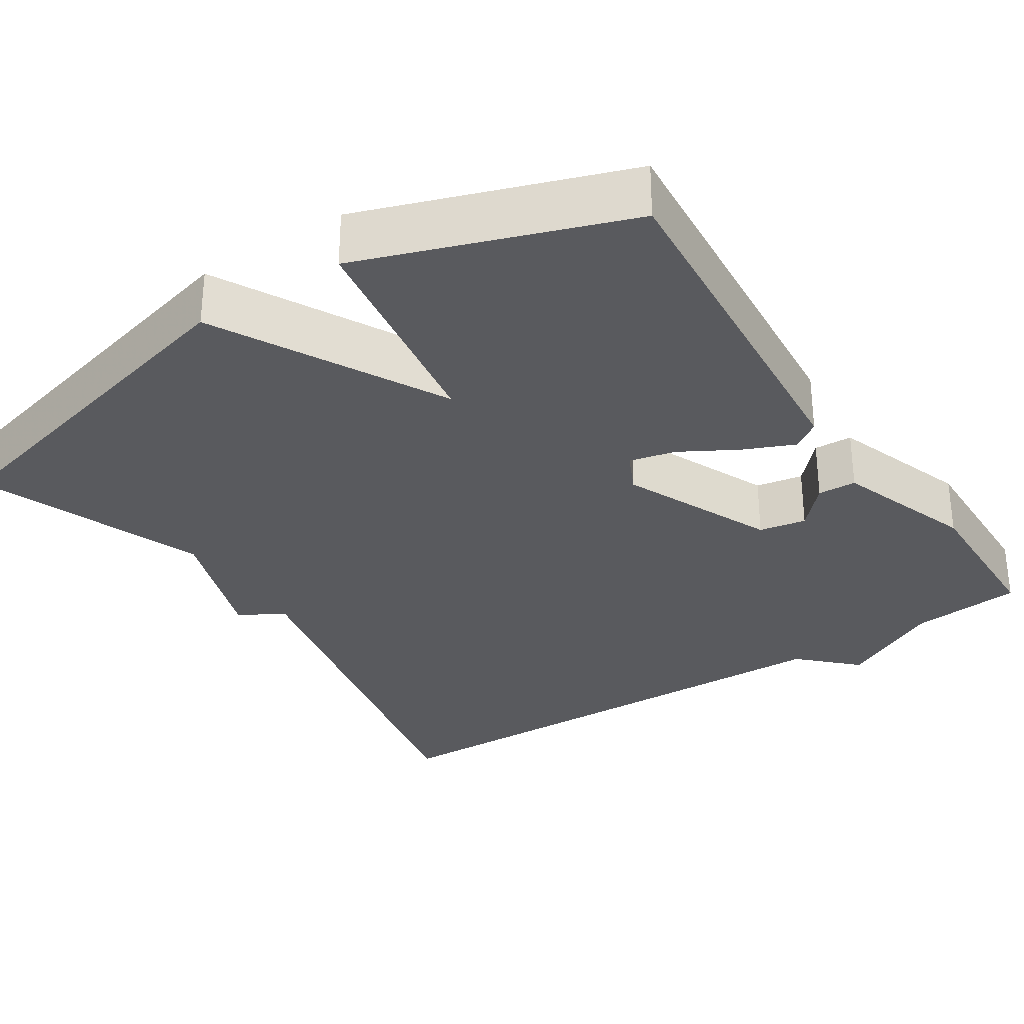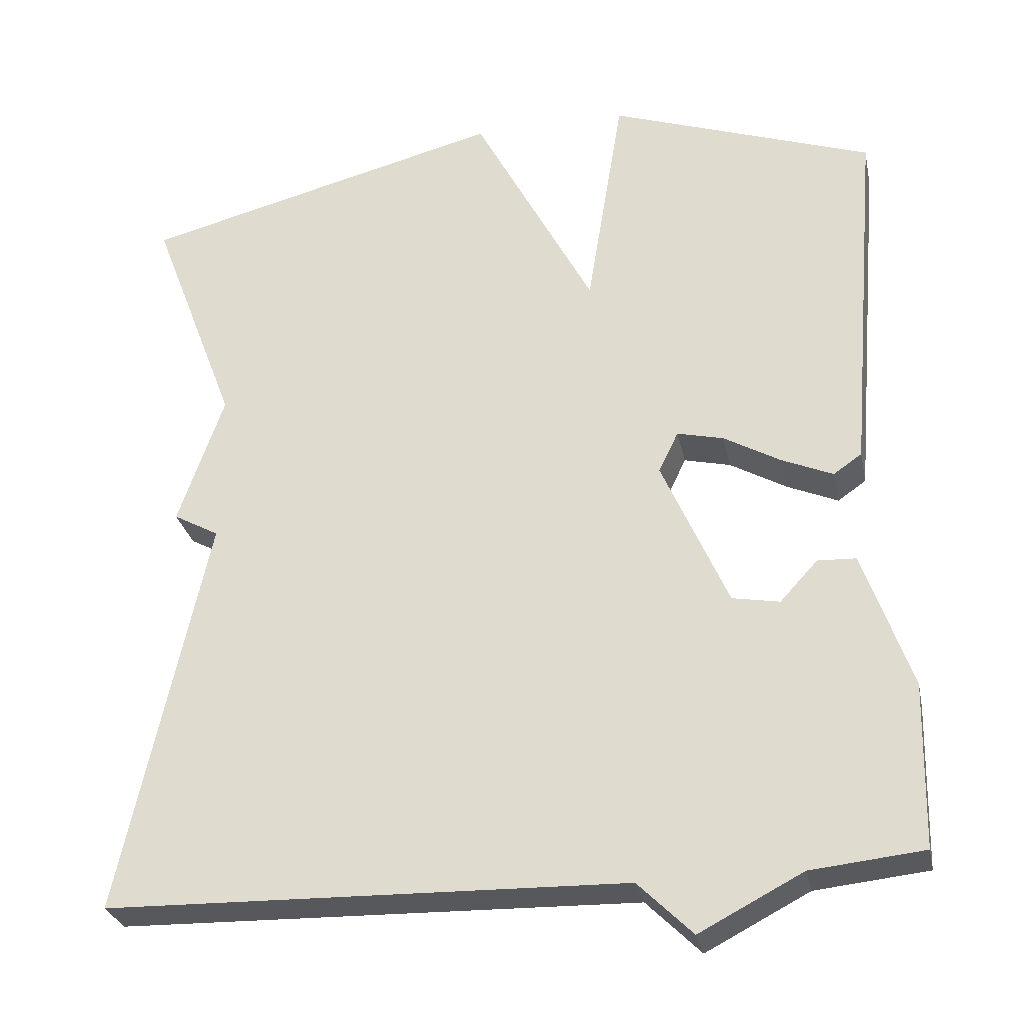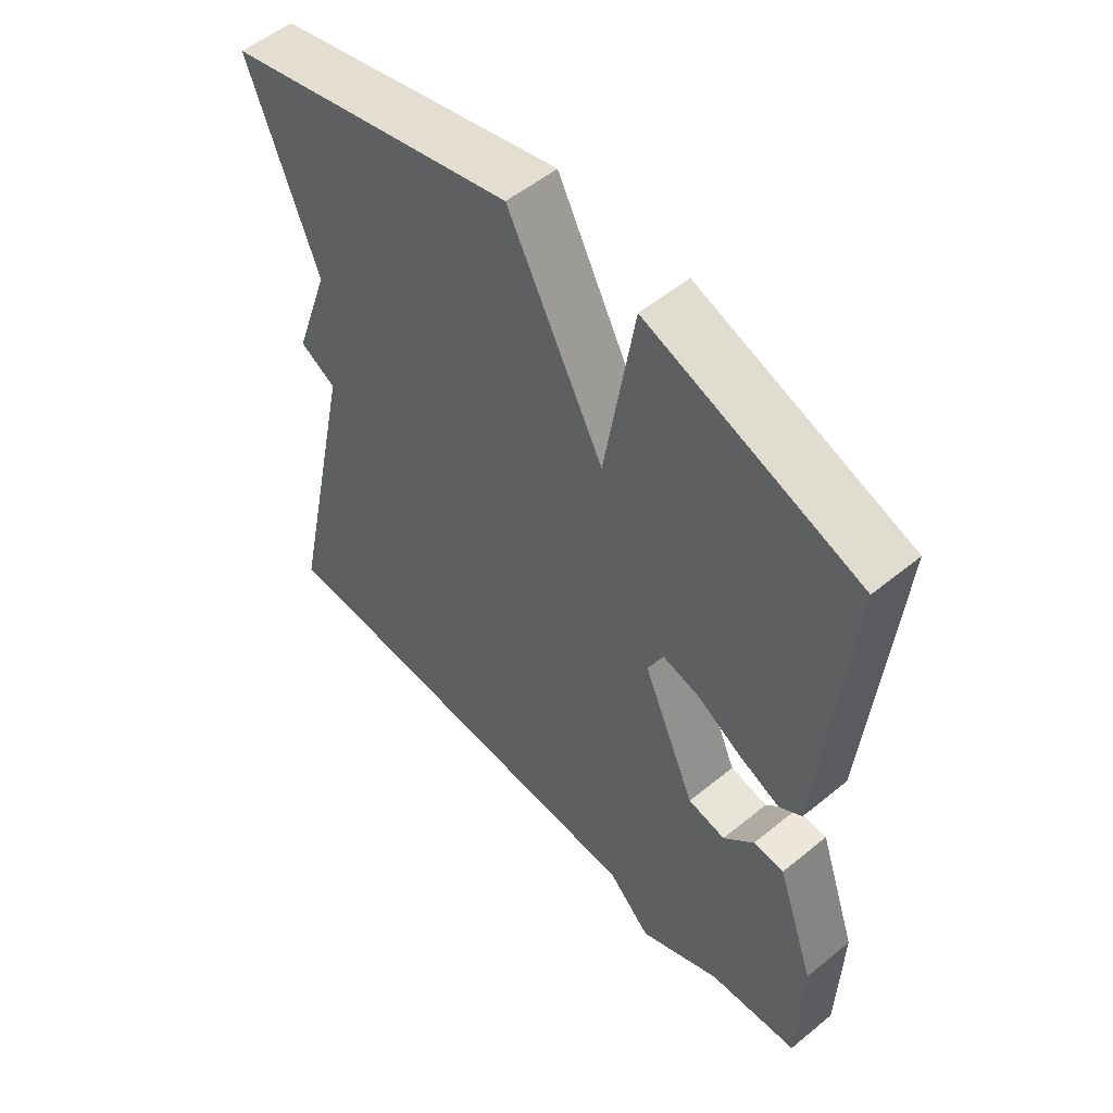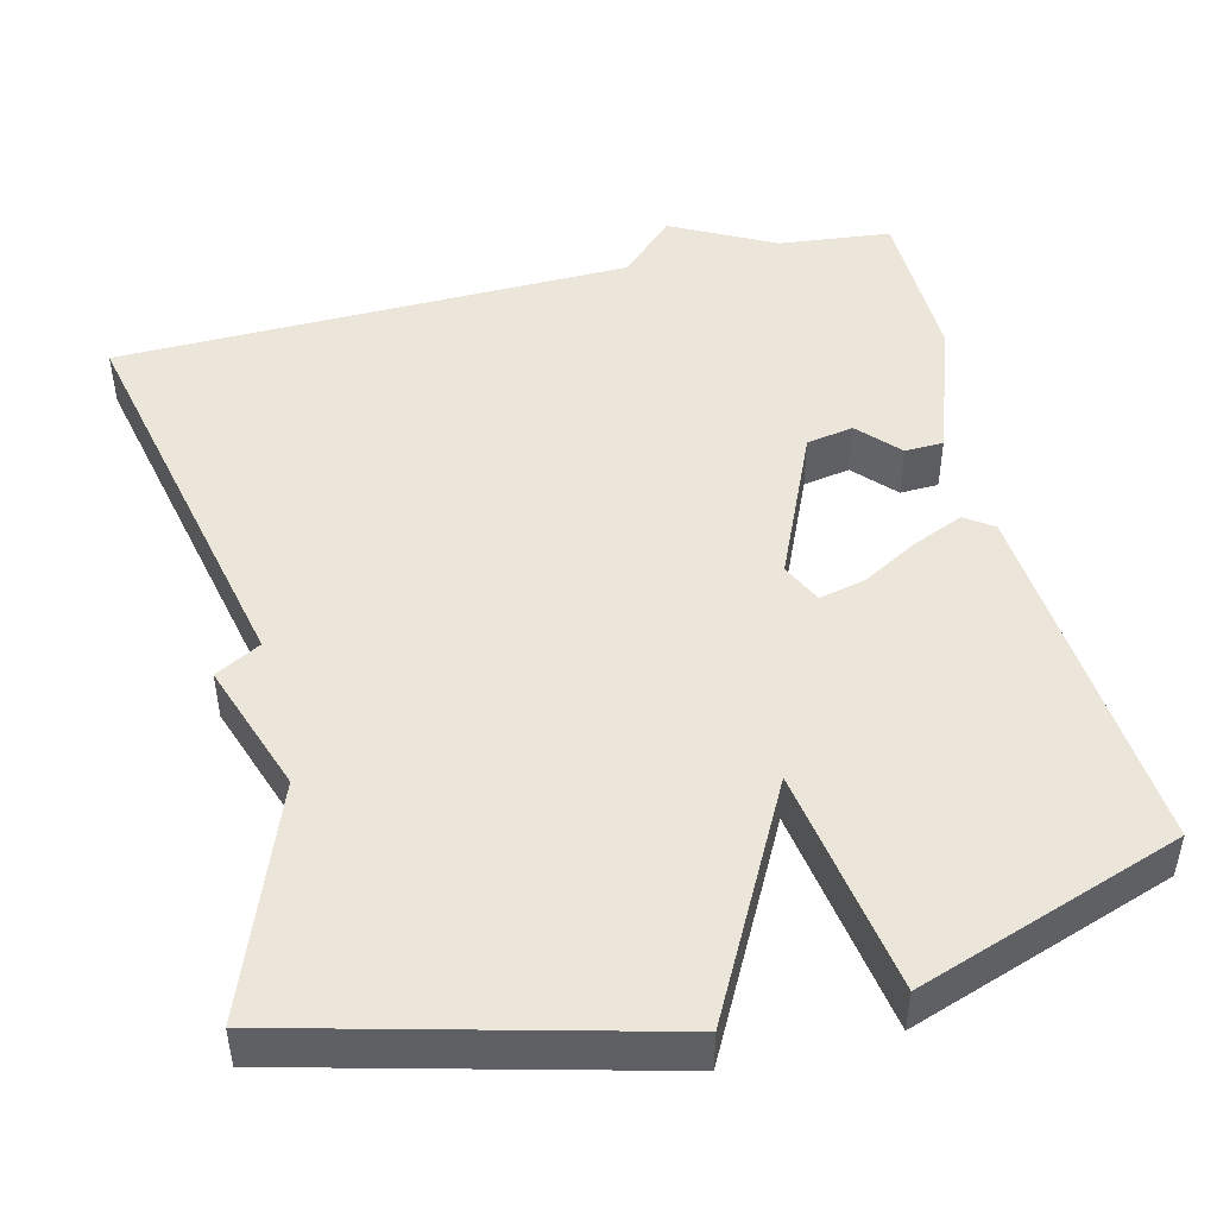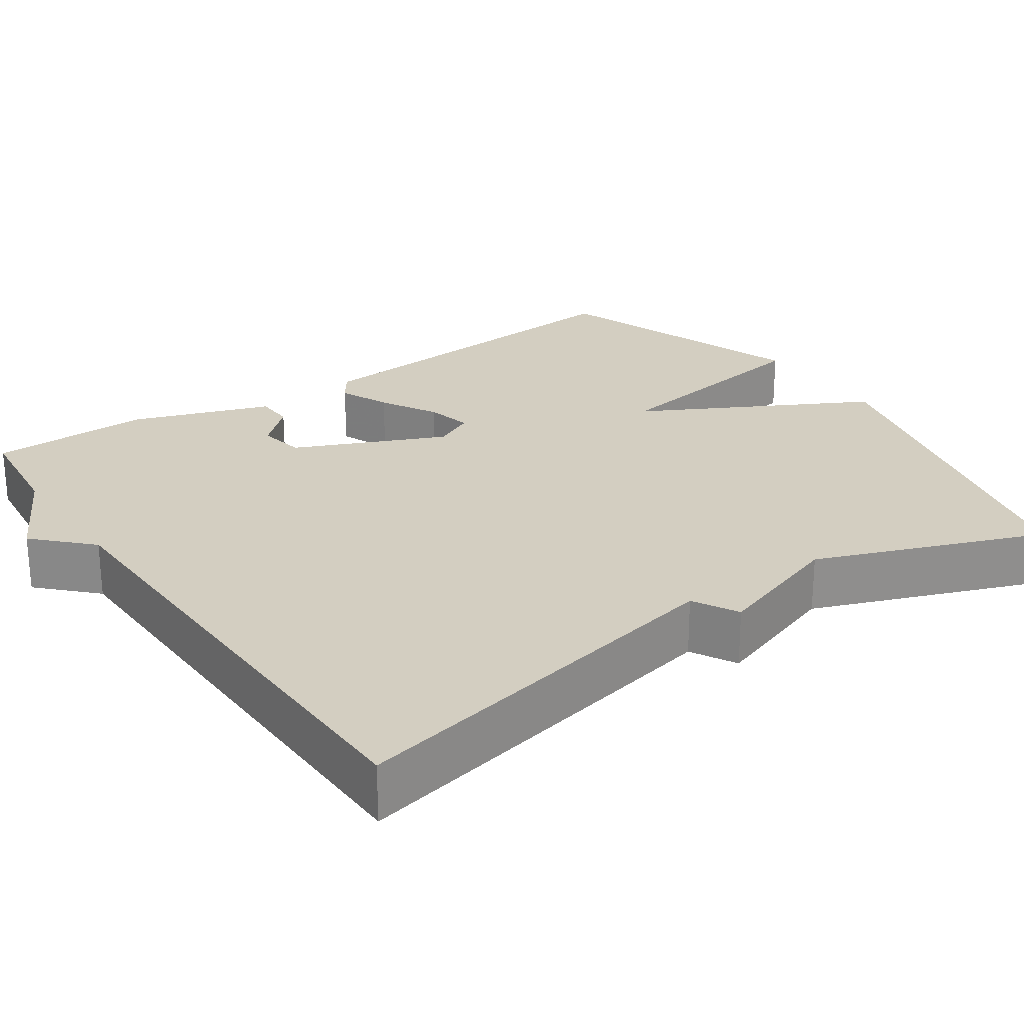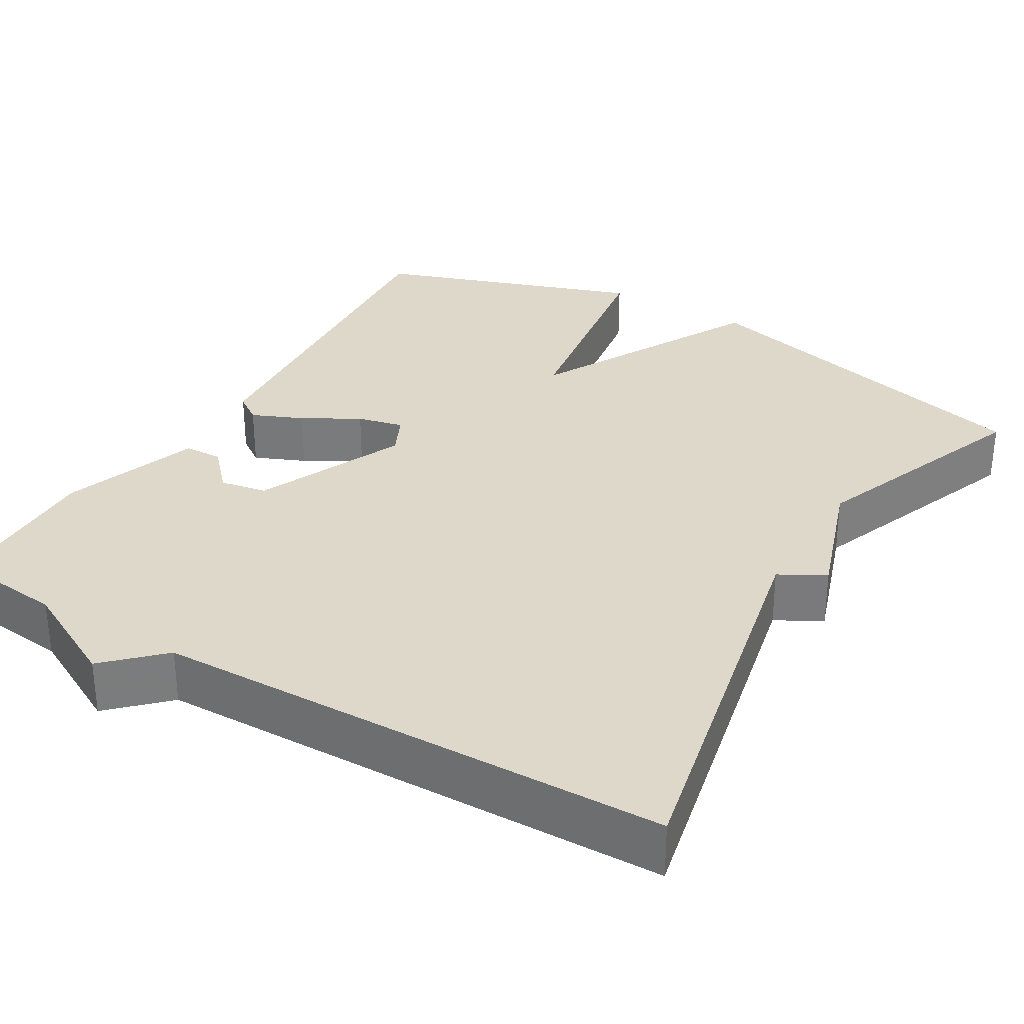
<metadata>
{"format":"obj","ext":"obj","renderer":"f3d","projection":"perspective","resolution":1024,"background":"white","views":[{"elev":-31.3,"azim":33.2,"up":"+Y"},{"elev":-28.9,"azim":11.7,"up":"+Z"},{"elev":53.8,"azim":49.0,"up":"+Z"},{"elev":47.5,"azim":-13.7,"up":"+Y"},{"elev":25.1,"azim":-124.4,"up":"+Y"},{"elev":31.6,"azim":-149.2,"up":"+Y"}]}
</metadata>
<code>
v -0.5 0.07 -0.5
v -0.39 0.07 0.01
v -0.448 0.07 0.042
v -0.39 0.07 0.21
v -0.5 0.07 0.5
v -0.036 0.07 0.618
v 0.117 0.07 0.328
v 0.164 0.07 0.618
v 0.5 0.07 0.5
v 0.46 0.07 0.031
v 0.424 0.07 0.006
v 0.359 0.07 0.034
v 0.287 0.07 0.075
v 0.228 0.07 0.089
v 0.203 0.07 0.037
v 0.287 0.07 -0.155
v 0.347 0.07 -0.166
v 0.395 0.07 -0.114
v 0.444 0.07 -0.116
v 0.505 0.07 -0.292
v 0.5 0.07 -0.5
v 0.357 0.07 -0.515
v 0.226 0.07 -0.583
v 0.157 0.07 -0.515
v -0.5 0 -0.5
v -0.39 0 0.01
v -0.448 0 0.042
v -0.39 0 0.21
v -0.5 0 0.5
v -0.036 0 0.618
v 0.117 0 0.328
v 0.164 0 0.618
v 0.5 0 0.5
v 0.46 0 0.031
v 0.424 0 0.006
v 0.359 0 0.034
v 0.287 0 0.075
v 0.228 0 0.089
v 0.203 0 0.037
v 0.287 0 -0.155
v 0.347 0 -0.166
v 0.395 0 -0.114
v 0.444 0 -0.116
v 0.505 0 -0.292
v 0.5 0 -0.5
v 0.357 0 -0.515
v 0.226 0 -0.583
v 0.157 0 -0.515
f 22 23 24
f 21 22 24
f 20 21 24
f 19 20 24
f 18 19 24
f 17 18 24
f 16 17 24 1
f 15 16 1 2
f 2 3 4
f 15 2 4
f 14 15 4
f 11 12 13
f 10 11 13
f 9 10 13
f 8 9 13
f 7 8 13
f 7 13 14
f 6 7 14
f 5 6 14
f 4 5 14
f 48 47 46
f 48 46 45
f 48 45 44
f 48 44 43
f 48 43 42
f 48 42 41
f 25 48 41 40
f 26 25 40 39
f 28 27 26
f 28 26 39
f 28 39 38
f 37 36 35
f 37 35 34
f 37 34 33
f 37 33 32
f 37 32 31
f 38 37 31
f 38 31 30
f 38 30 29
f 38 29 28
f 1 25 26 2
f 2 26 27 3
f 3 27 28 4
f 4 28 29 5
f 5 29 30 6
f 6 30 31 7
f 7 31 32 8
f 8 32 33 9
f 9 33 34 10
f 10 34 35 11
f 11 35 36 12
f 12 36 37 13
f 13 37 38 14
f 14 38 39 15
f 15 39 40 16
f 16 40 41 17
f 17 41 42 18
f 18 42 43 19
f 19 43 44 20
f 20 44 45 21
f 21 45 46 22
f 22 46 47 23
f 23 47 48 24
f 24 48 25 1

</code>
